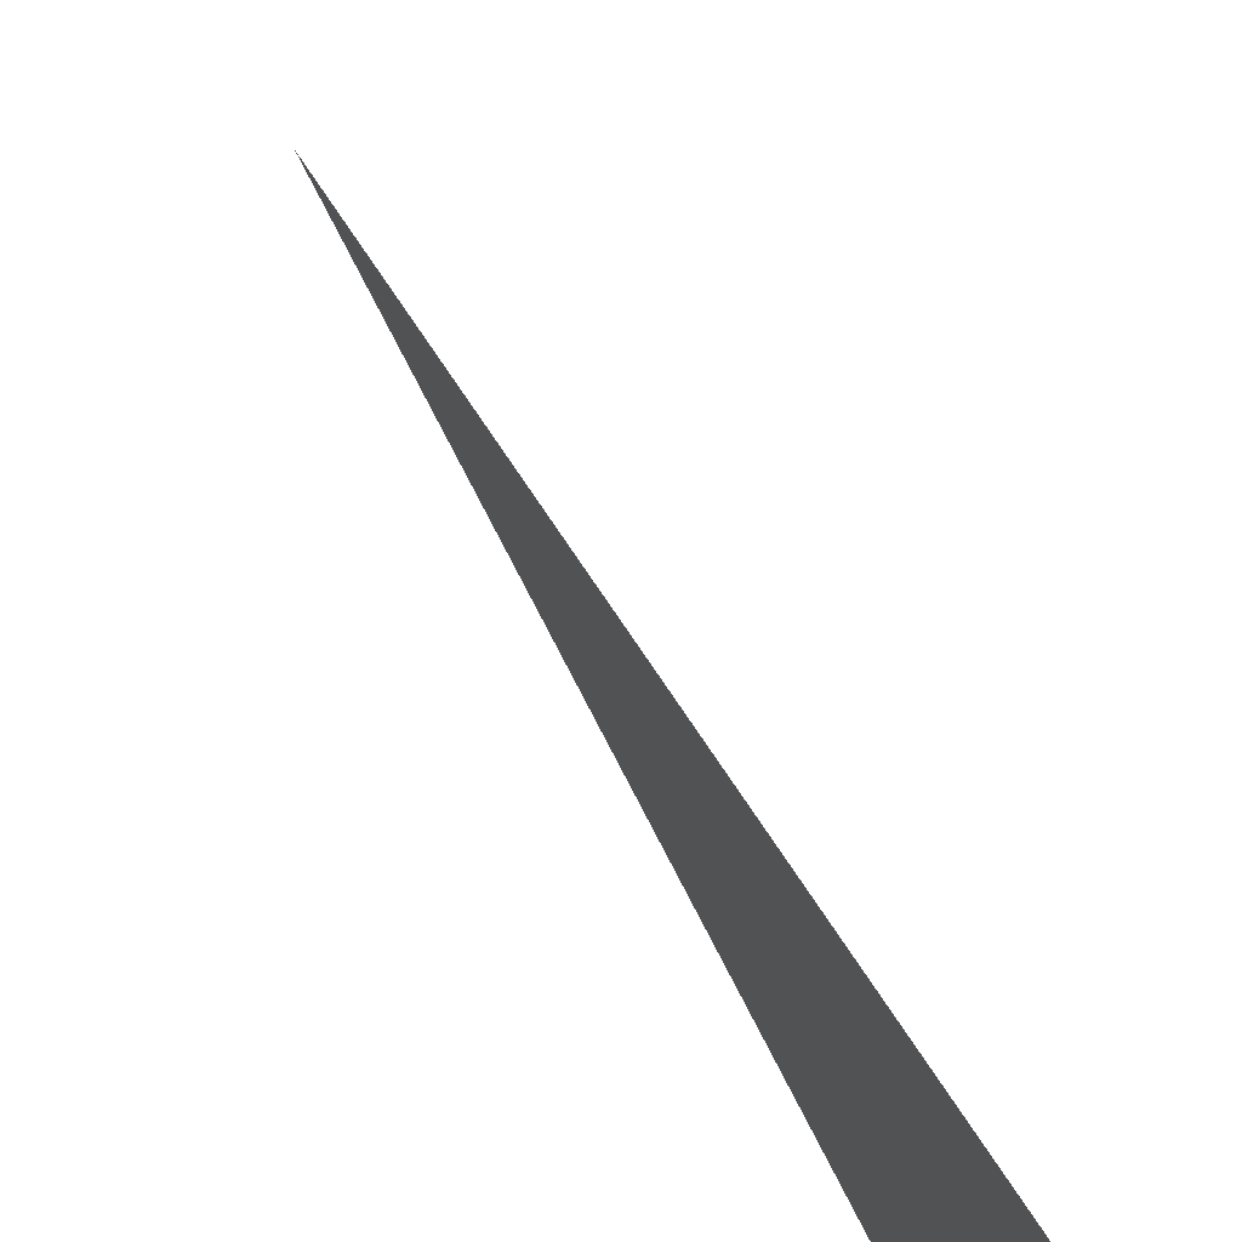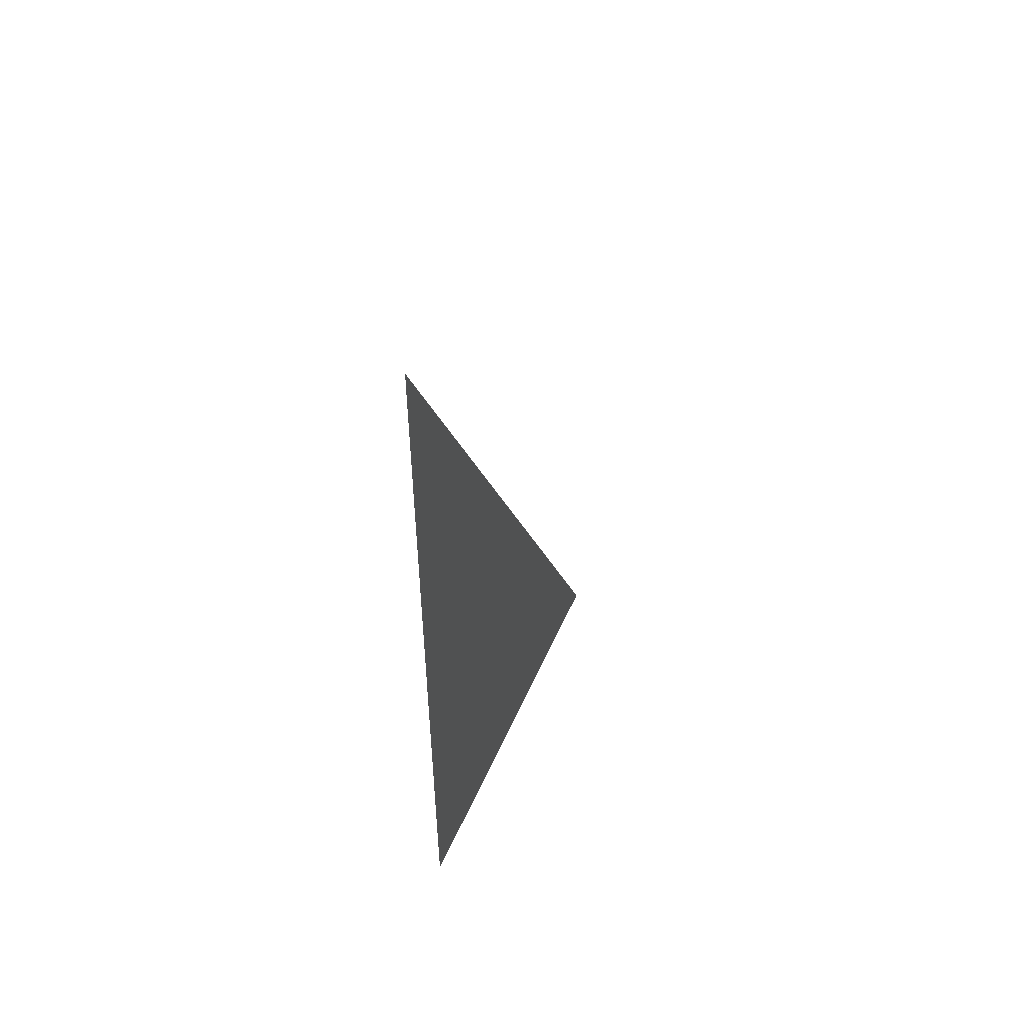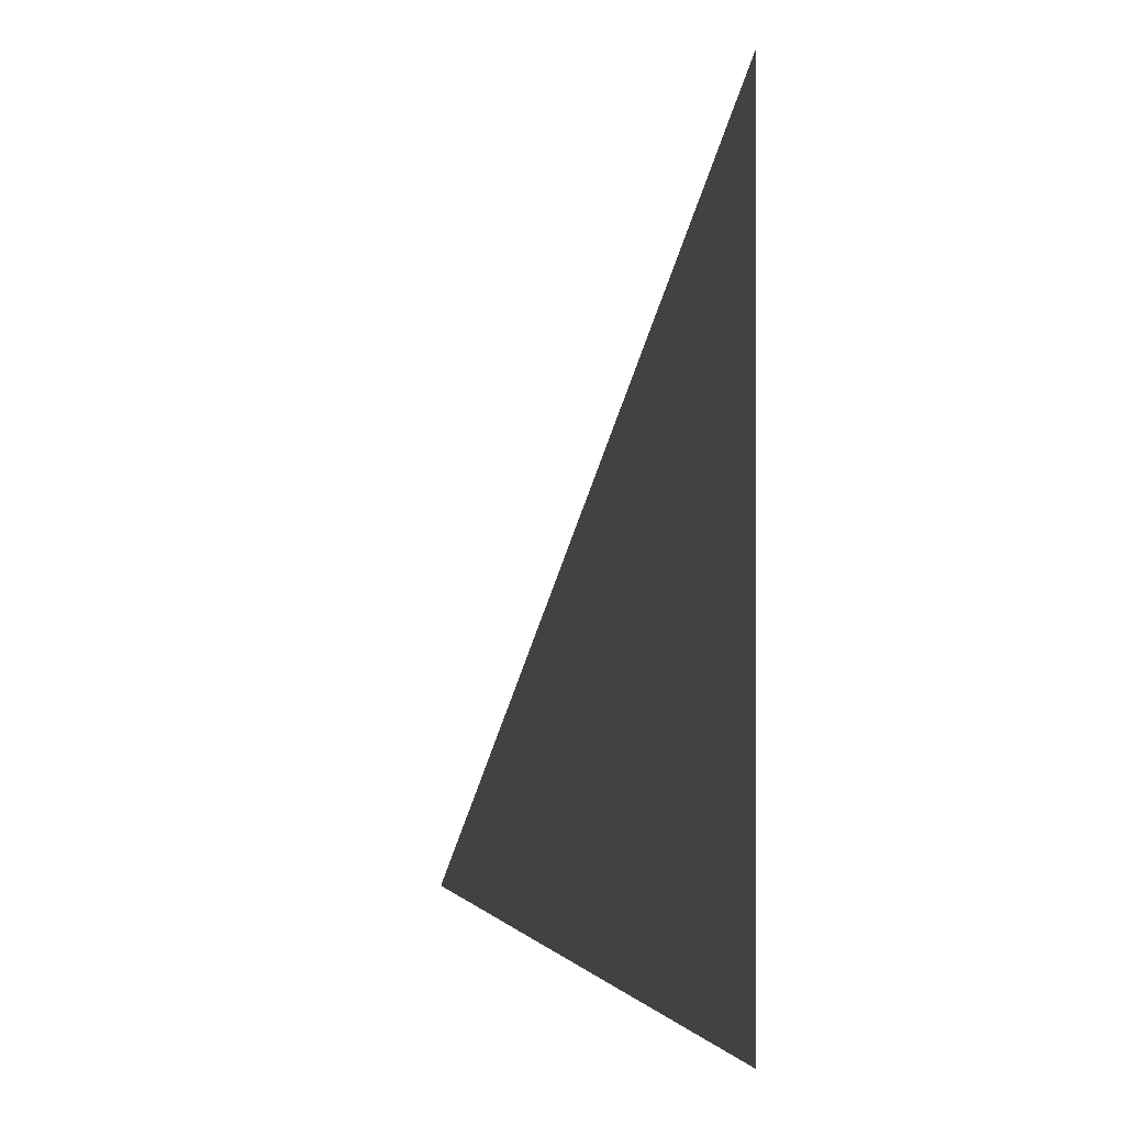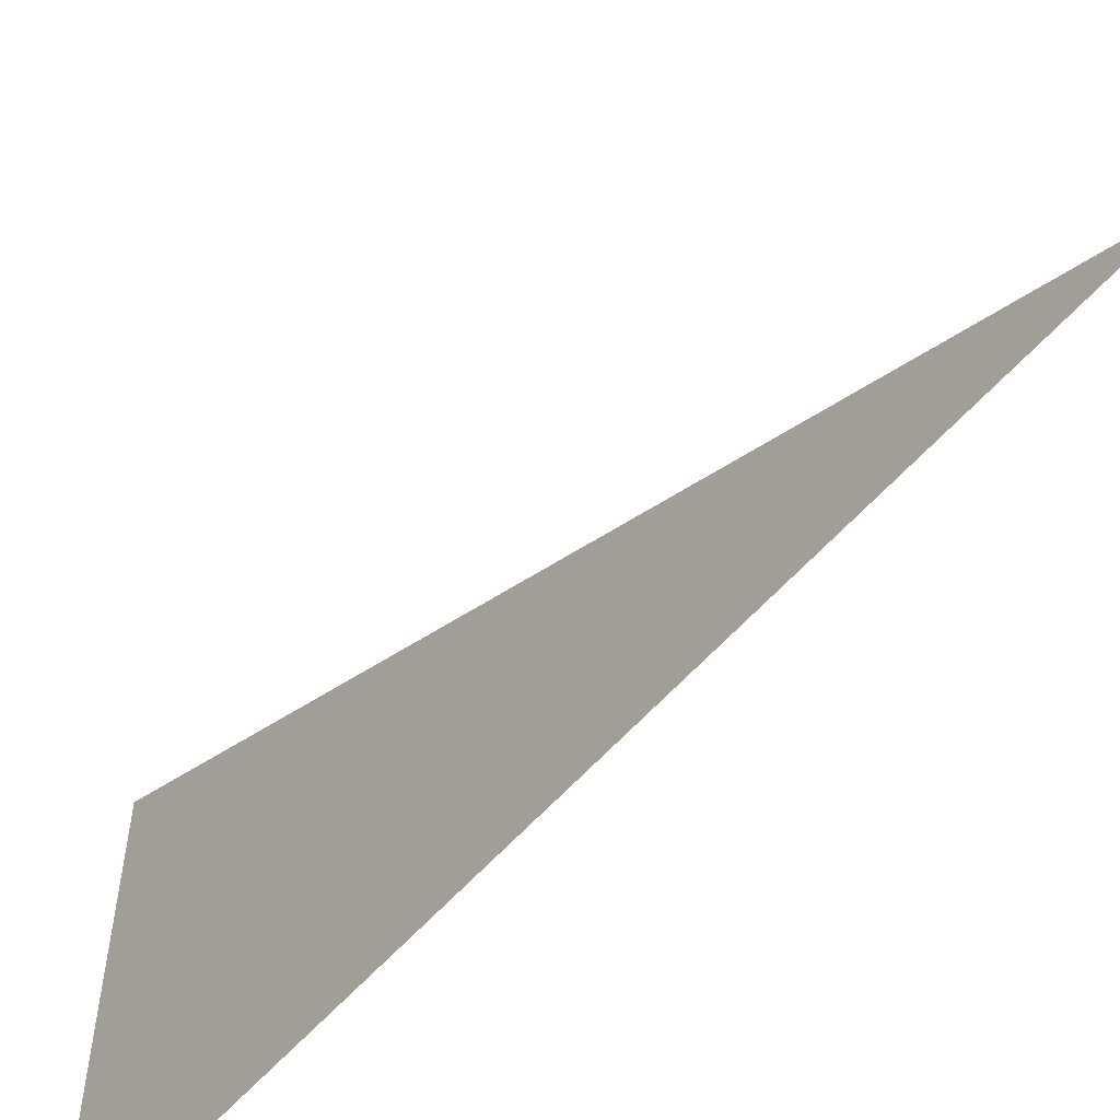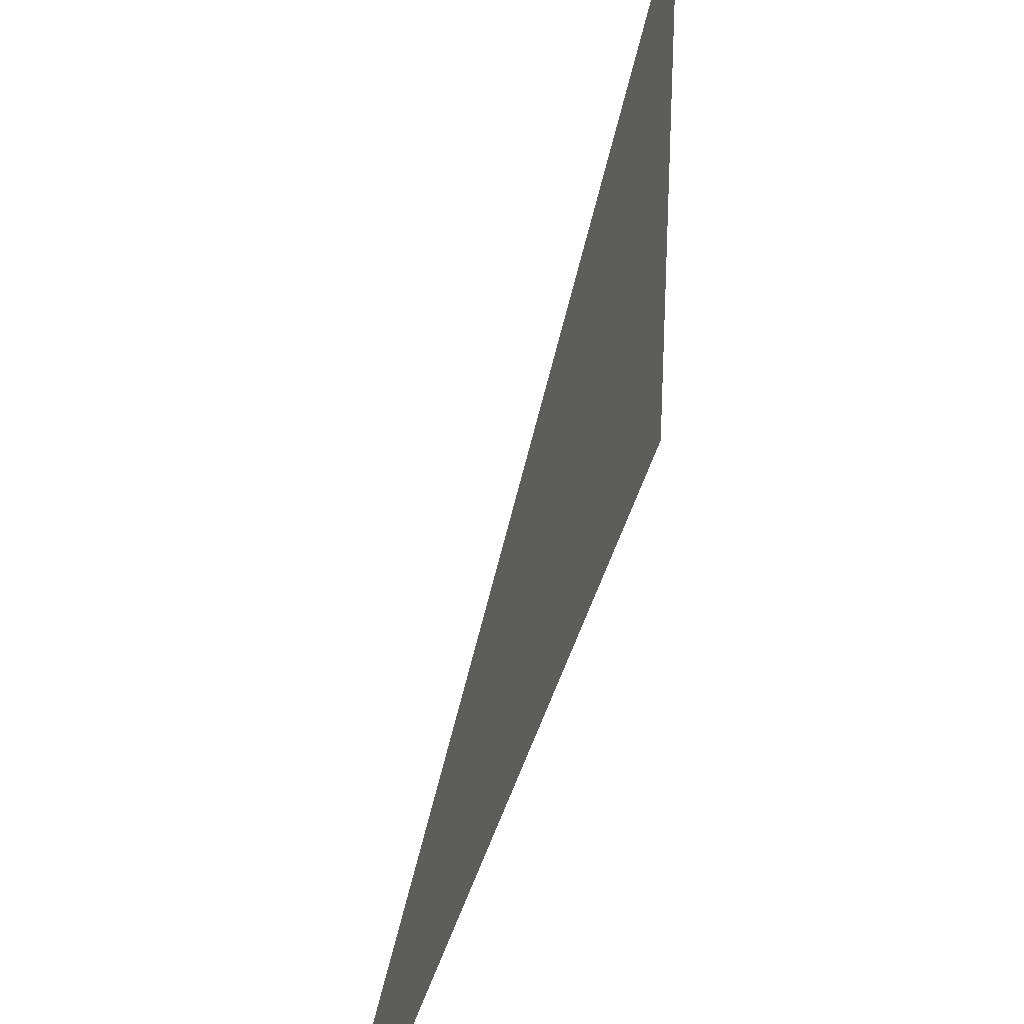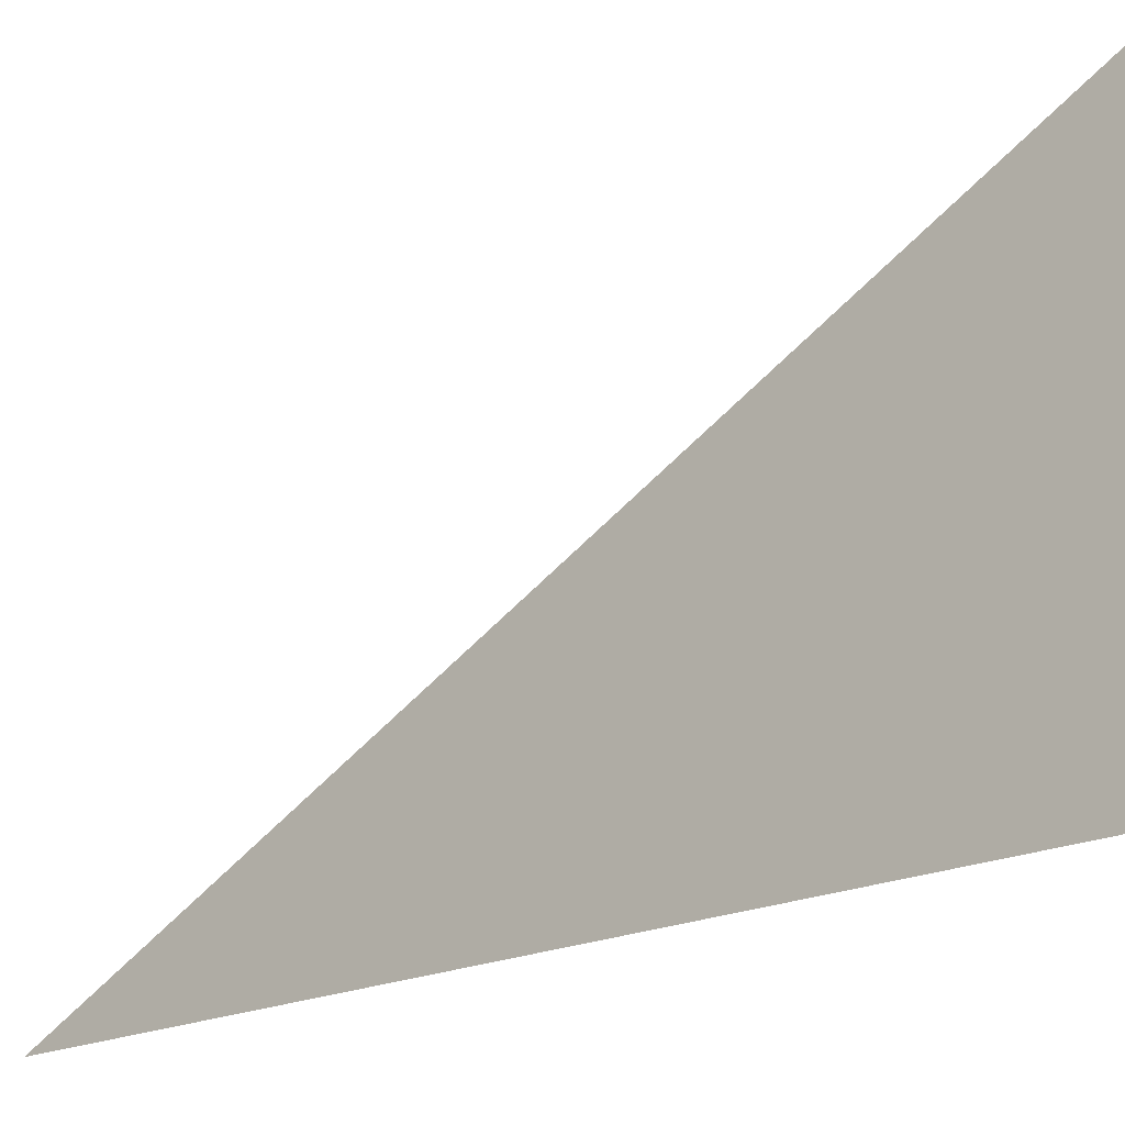
<metadata>
{"format":"obj","ext":"obj","renderer":"f3d","projection":"perspective","resolution":1024,"background":"white","views":[{"elev":67.9,"azim":-26.4,"up":"+Z"},{"elev":51.9,"azim":-156.6,"up":"+Y"},{"elev":-0.2,"azim":-10.9,"up":"+Z"},{"elev":-57.0,"azim":139.7,"up":"+Z"},{"elev":33.9,"azim":-165.0,"up":"+Z"},{"elev":-19.8,"azim":-48.9,"up":"+Z"}]}
</metadata>
<code>
v 5853 -51.2 -1638
v 5853 51.2 -1690
v 5853 -51.2 -1690
v 5853 -51.2 -1638
v 5853 -51.2 -1690
v 5853 -51.2 -1638
f 1 2 3
f 4 5 6

</code>
